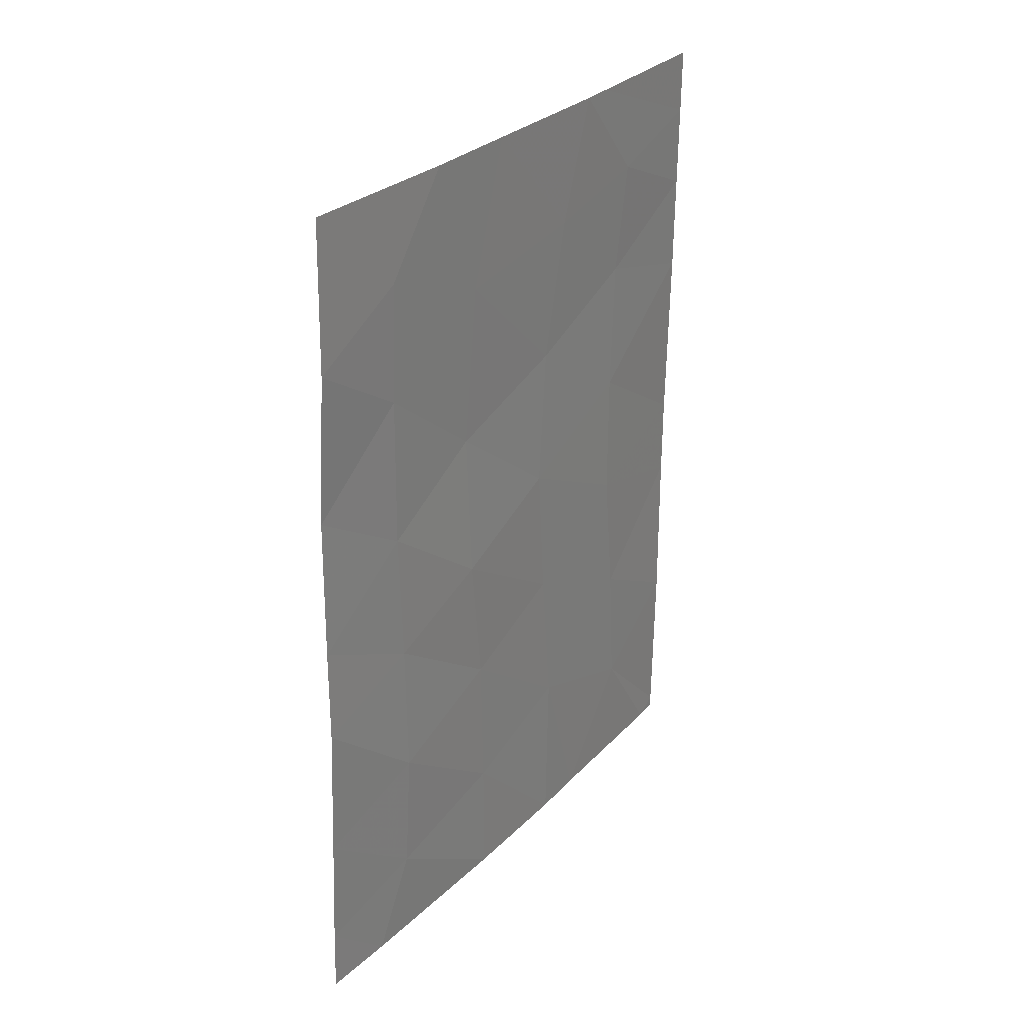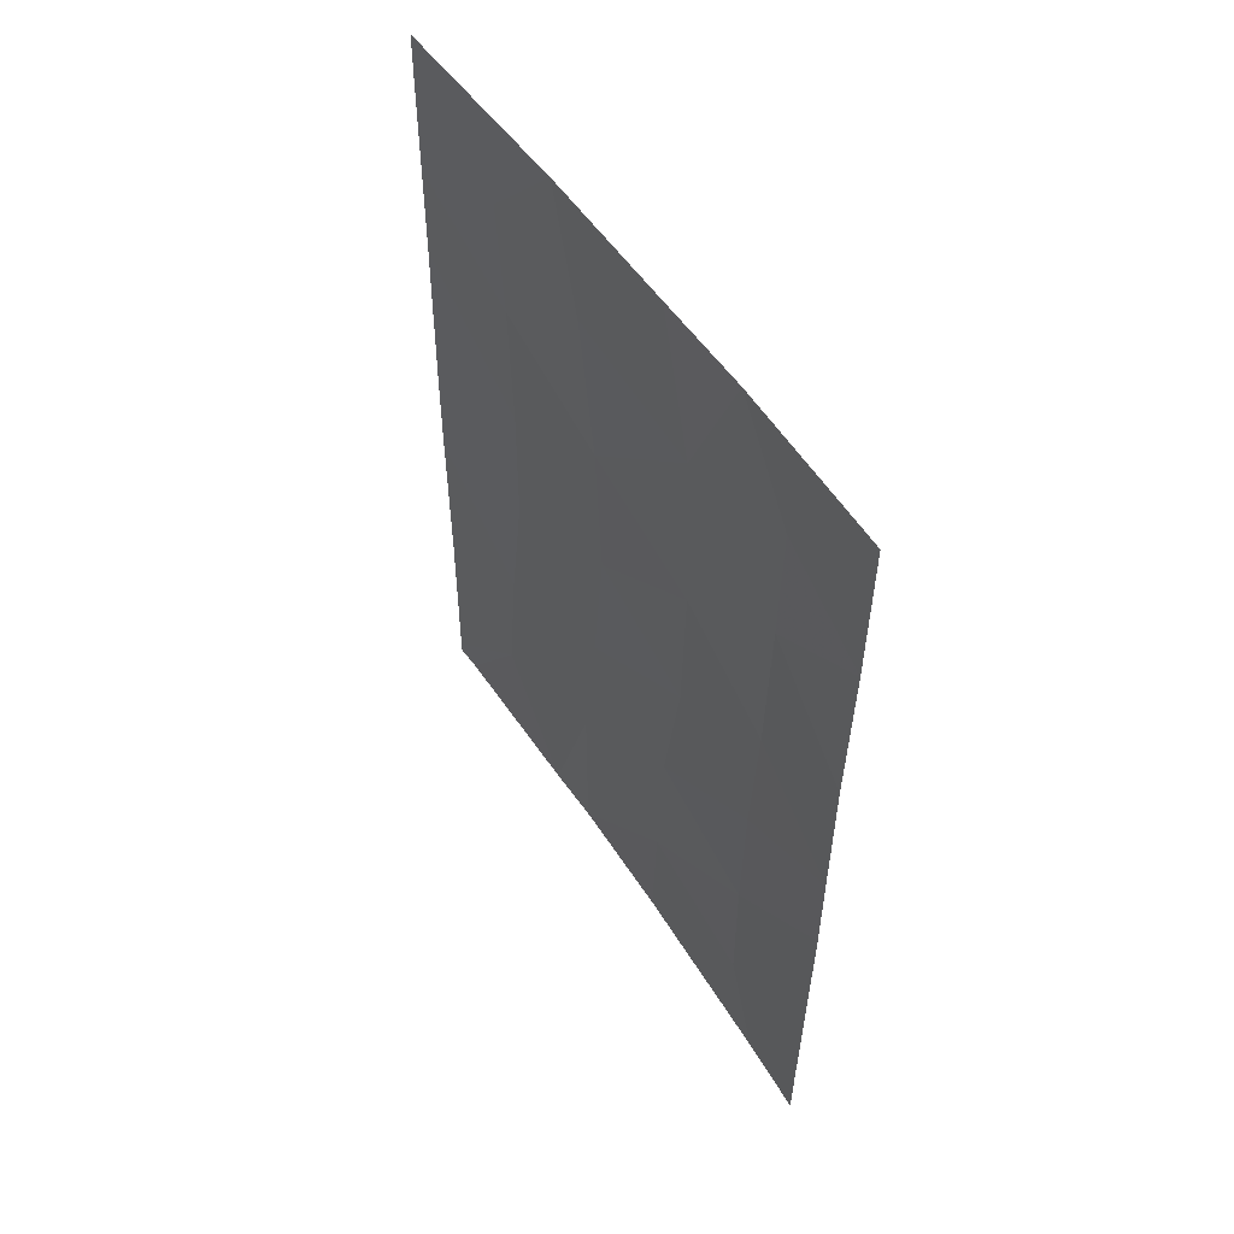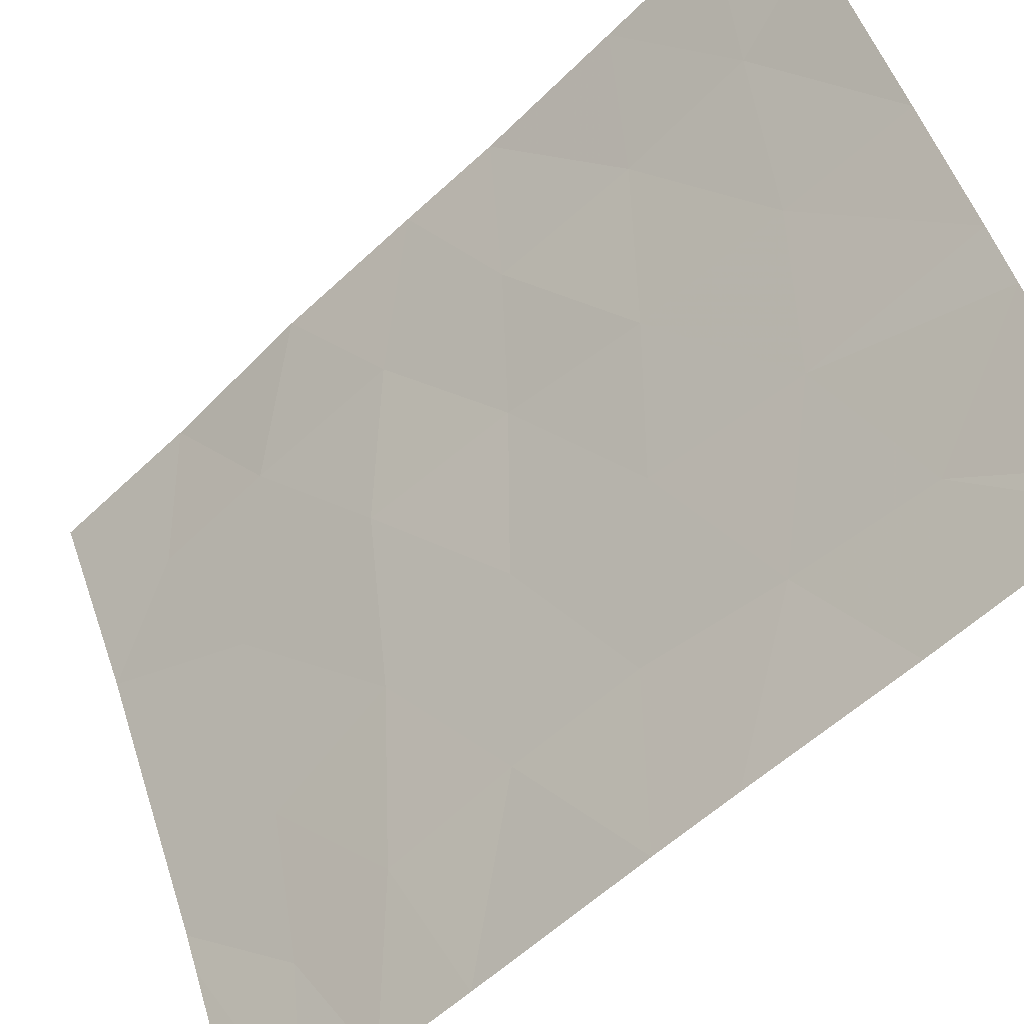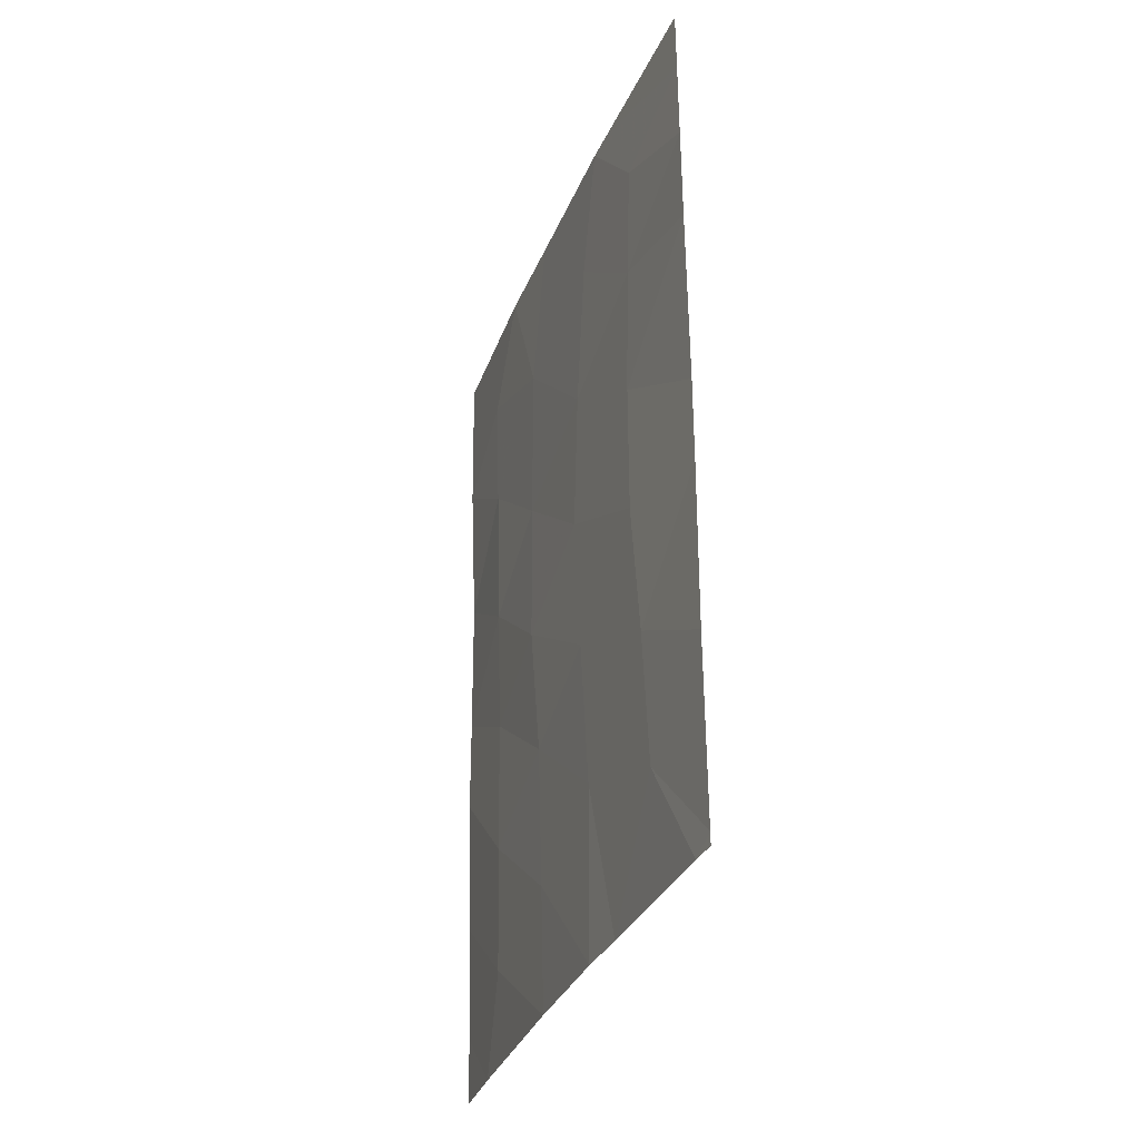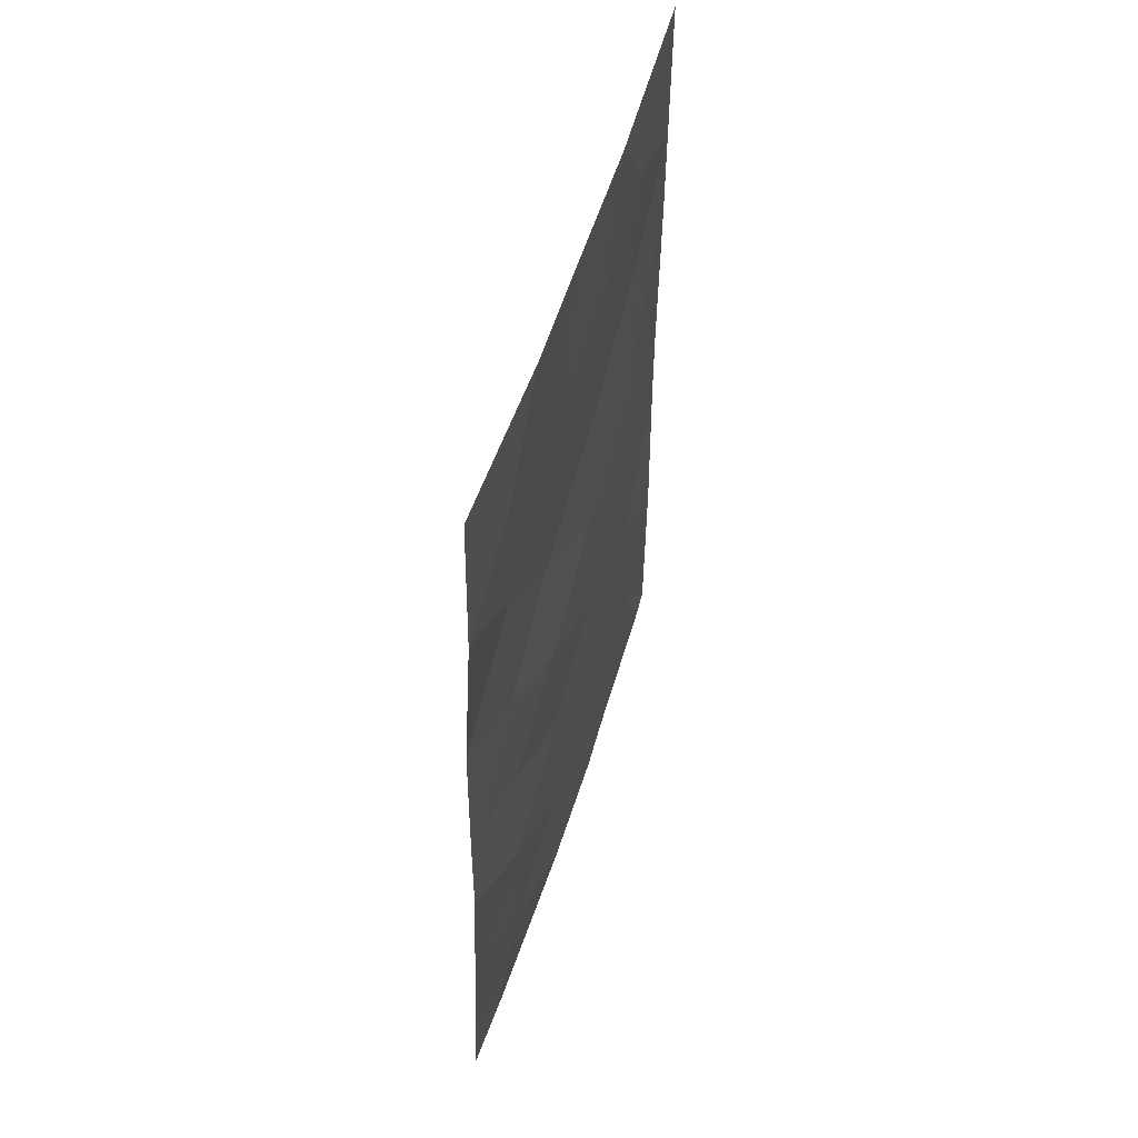
<metadata>
{"format":"obj","ext":"obj","renderer":"f3d","projection":"perspective","resolution":1024,"background":"white","views":[{"elev":28.4,"azim":-172.4,"up":"+Z"},{"elev":53.7,"azim":120.7,"up":"+Z"},{"elev":-57.7,"azim":133.8,"up":"+Y"},{"elev":-31.8,"azim":-45.8,"up":"+Z"},{"elev":51.1,"azim":169.5,"up":"+Z"}]}
</metadata>
<code>
v -66.33 92 46.57
v -63.1 98.72 48.68
v -63.57 97.87 50
v -64.69 95.44 46.35
v -65.5 93.75 43.38
v -65.51 93.75 45.2
v -66.12 92.34 38
v -65.07 94.5 38
v -62.43 100 50
v -62.99 98.58 39.32
v -63.07 98.54 41.07
v -65.65 93.37 39.61
v -64.72 95.23 38
v -64.67 95.41 42.42
v -66.29 92 42.88
v -66.27 92 38.16
v -66.3 92 40.59
v -63.91 96.8 38
v -66.27 92 38
v -65.18 94.61 50
v -65.37 94.18 50
v -66.36 92 49.1
v -66.37 92 50
v -66.35 92 47.95
v -62.28 100 42.46
v -62.67 99.09 38
v -62.17 100 38.91
v -62.15 100 38
v -62.22 100 40.53
v -63.05 98.72 47.01
v -64.62 95.57 44.38
v -63.9 96.93 41.74
v -63.82 97.17 43.64
v -62.4 100 47.91
v -62.3 100 45.81
v -66.29 92 44.05
v -62.28 100 43.81
v -65.55 93.68 47.08
v -65.68 93.5 48.65
v -63.05 98.58 43
v -63.77 97.24 45.76
v -64.75 95.2 40.35
v -63.9 97.1 48.01
v -64.2 96.59 50
v -63.91 96.85 39.74
v -64.9 95.1 48.3
v -65.59 93.53 41.49
v -63.03 98.67 44.89
f 3 2 9
f 40 32 11
f 8 13 42
f 3 44 43
f 47 5 15
f 16 12 17
f 7 12 16
f 10 18 26
f 19 7 16
f 46 20 39
f 21 22 39
f 21 23 22
f 39 22 24
f 25 40 11
f 27 26 28
f 27 29 10
f 29 11 10
f 29 25 11
f 5 14 31
f 4 31 41
f 34 2 30
f 34 9 2
f 15 17 47
f 6 31 4
f 1 36 6
f 32 40 33
f 35 34 30
f 30 48 35
f 36 15 5
f 36 5 6
f 24 1 38
f 43 4 41
f 37 35 48
f 44 46 43
f 26 27 10
f 42 32 14
f 38 4 46
f 39 38 46
f 43 2 3
f 5 31 6
f 12 7 8
f 24 38 39
f 45 10 11
f 11 32 45
f 30 41 48
f 41 33 48
f 31 33 41
f 38 6 4
f 6 38 1
f 2 43 30
f 41 30 43
f 44 20 46
f 43 46 4
f 42 14 47
f 40 25 37
f 13 18 45
f 18 10 45
f 42 45 32
f 21 39 20
f 47 14 5
f 8 42 12
f 13 45 42
f 47 17 12
f 33 31 14
f 32 33 14
f 48 33 40
f 40 37 48
f 47 12 42

</code>
